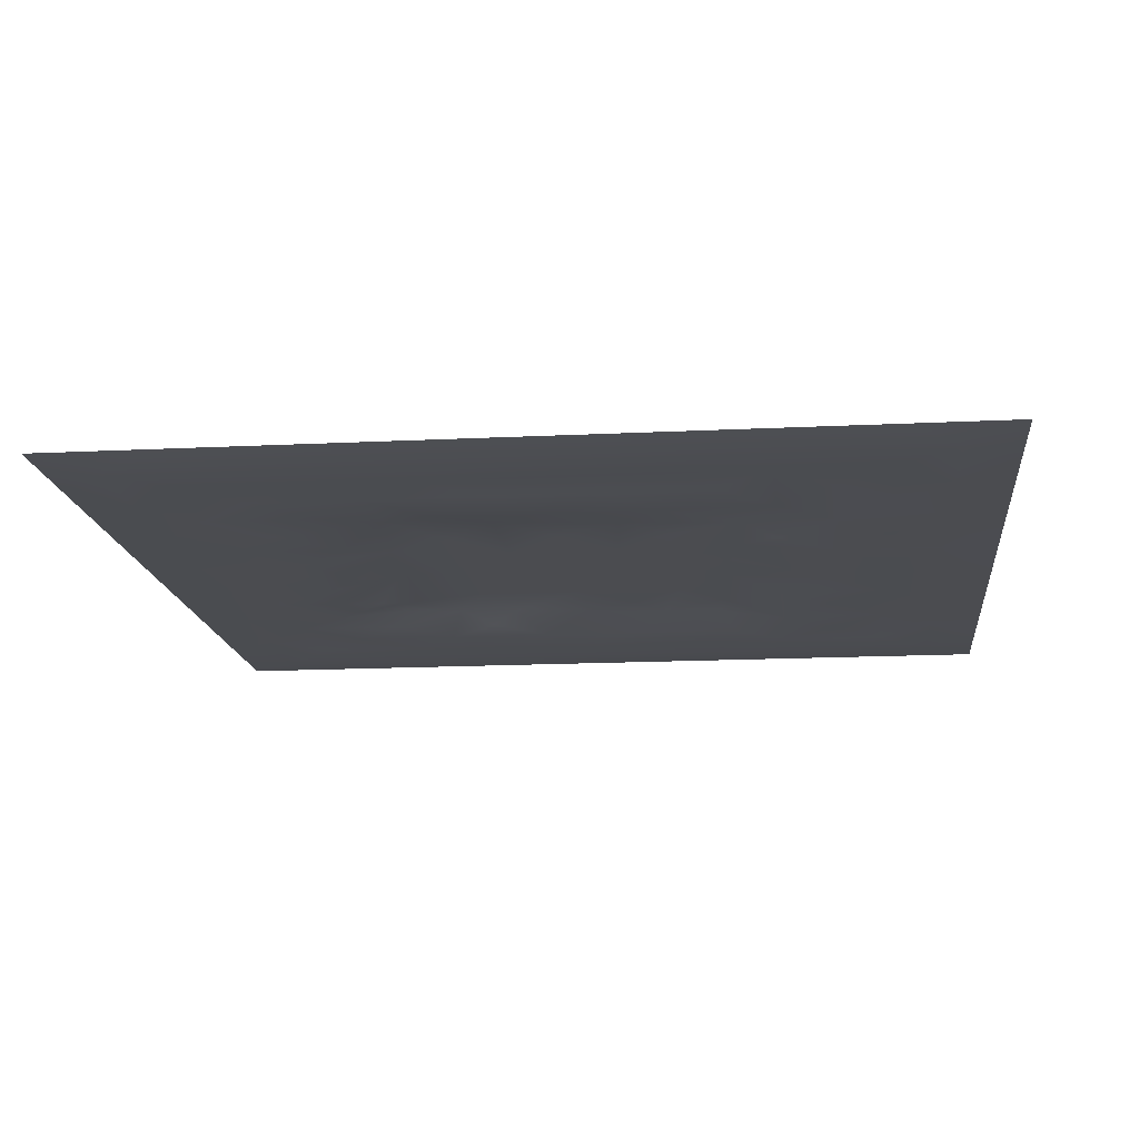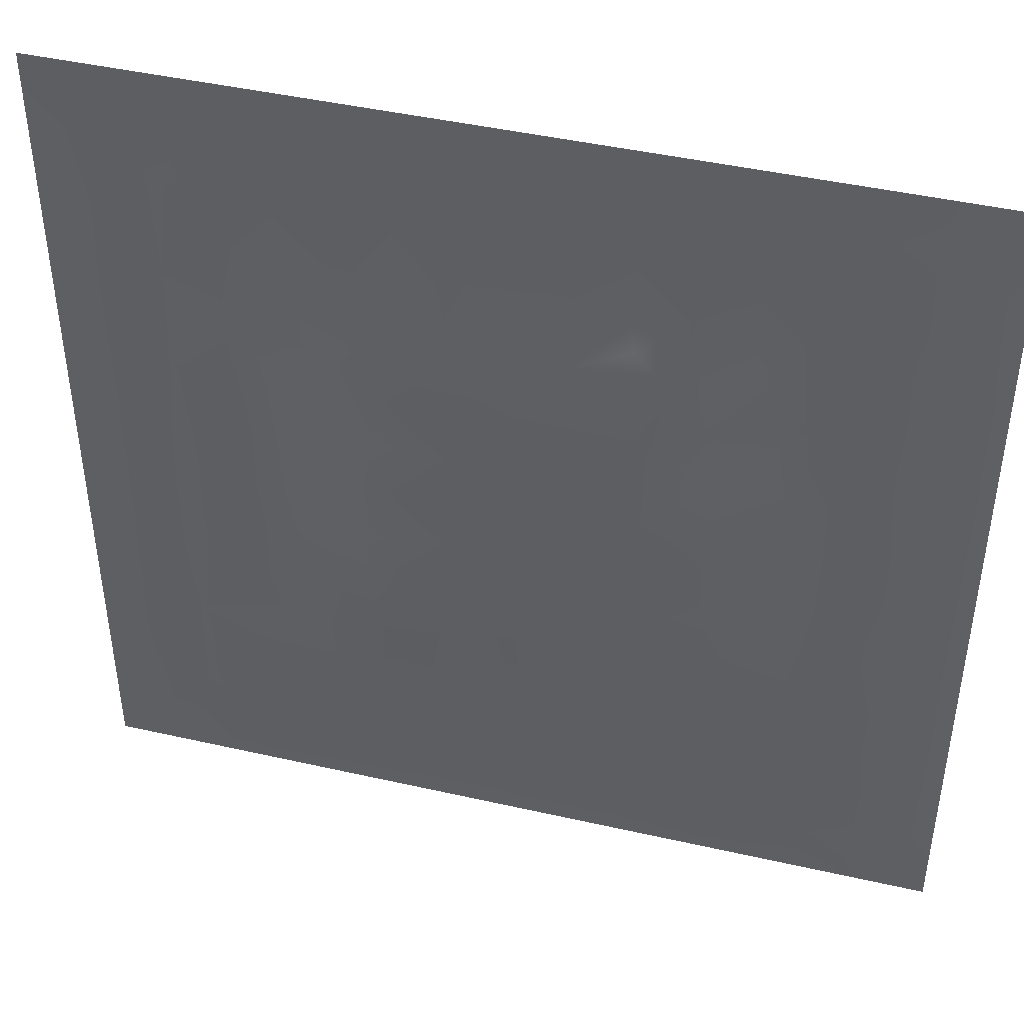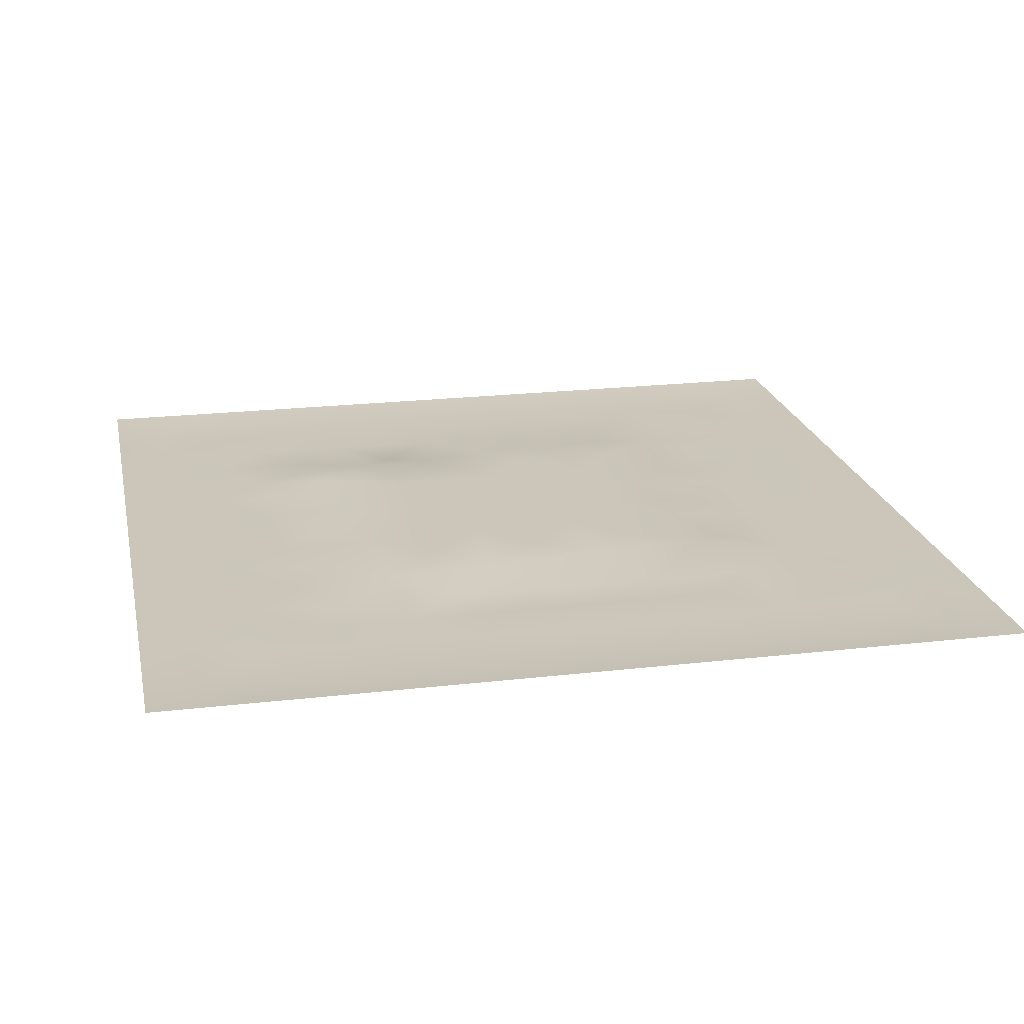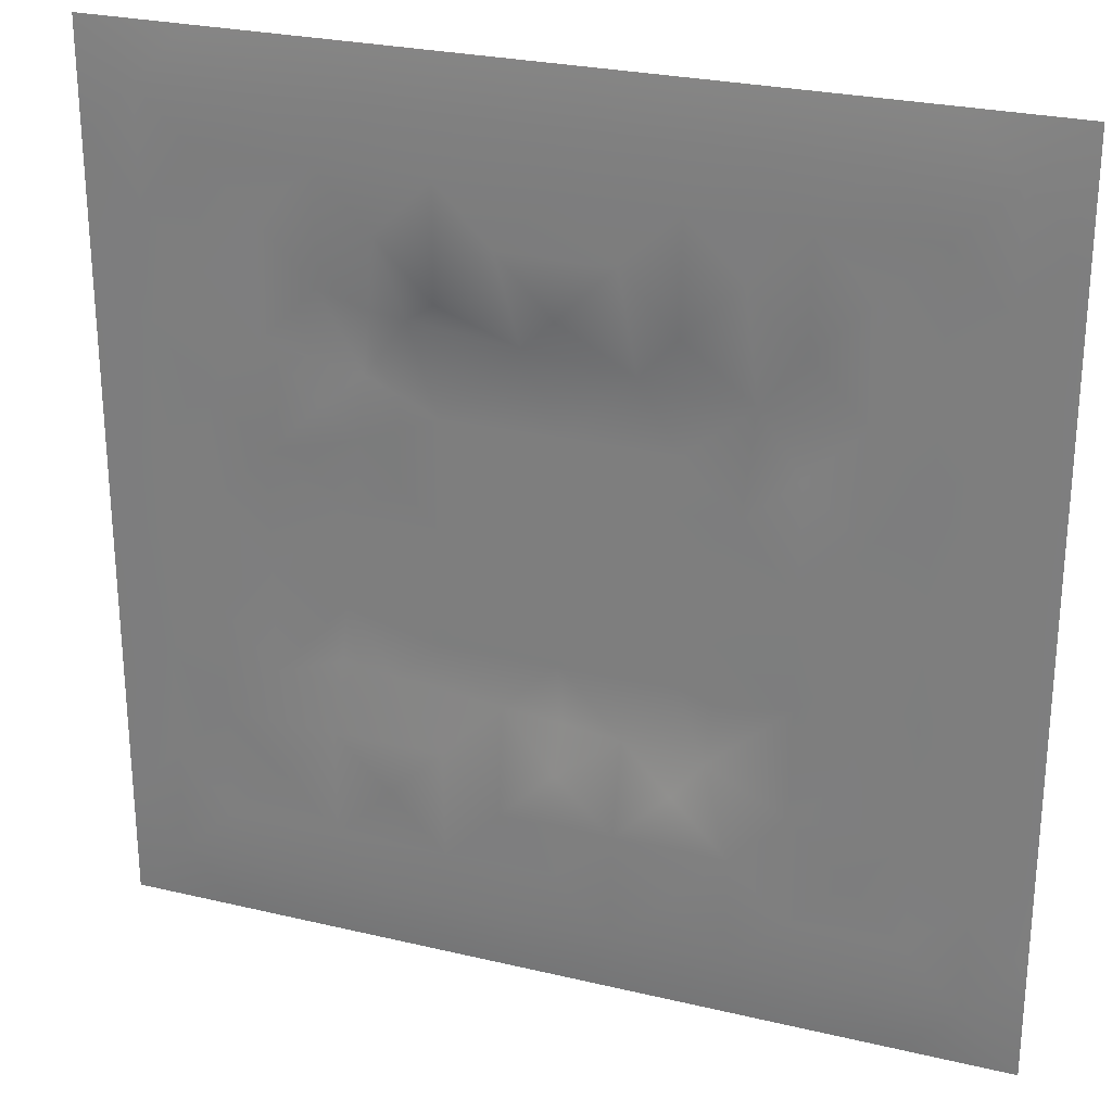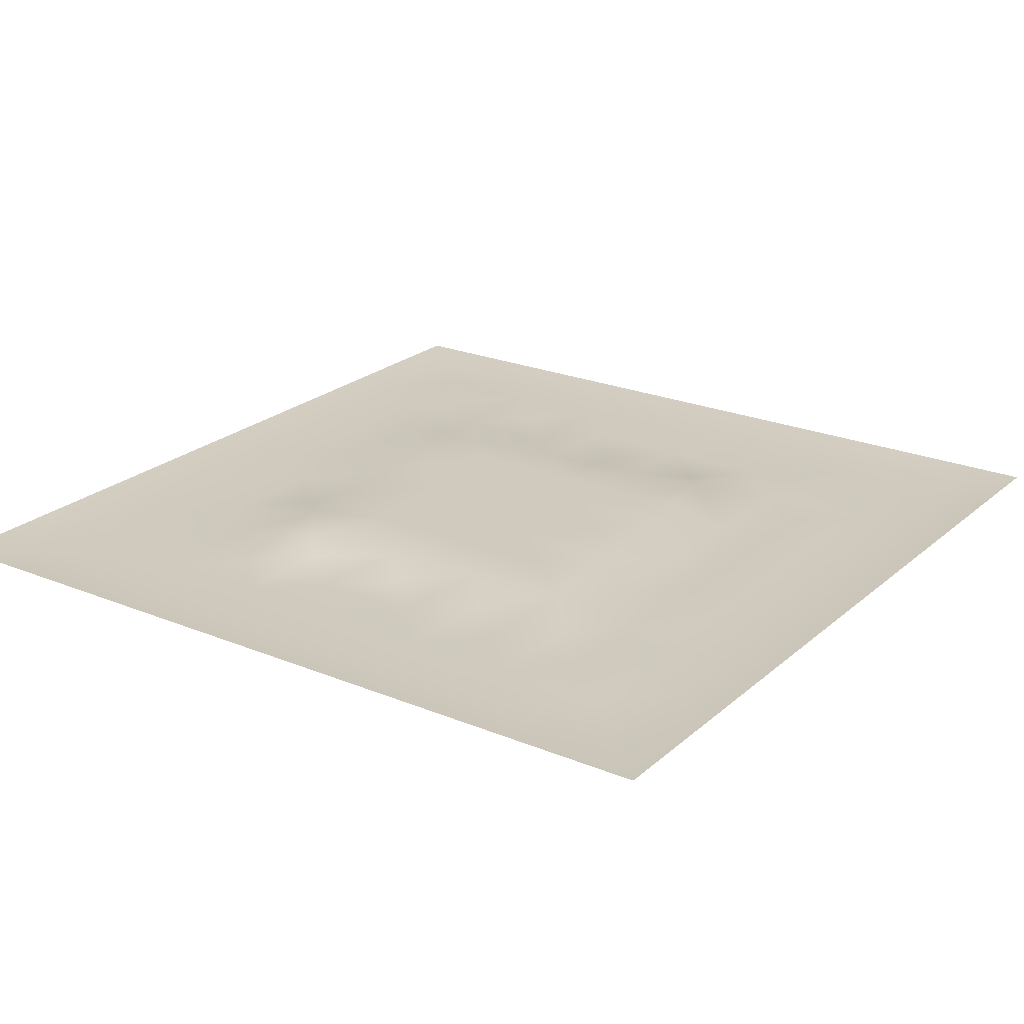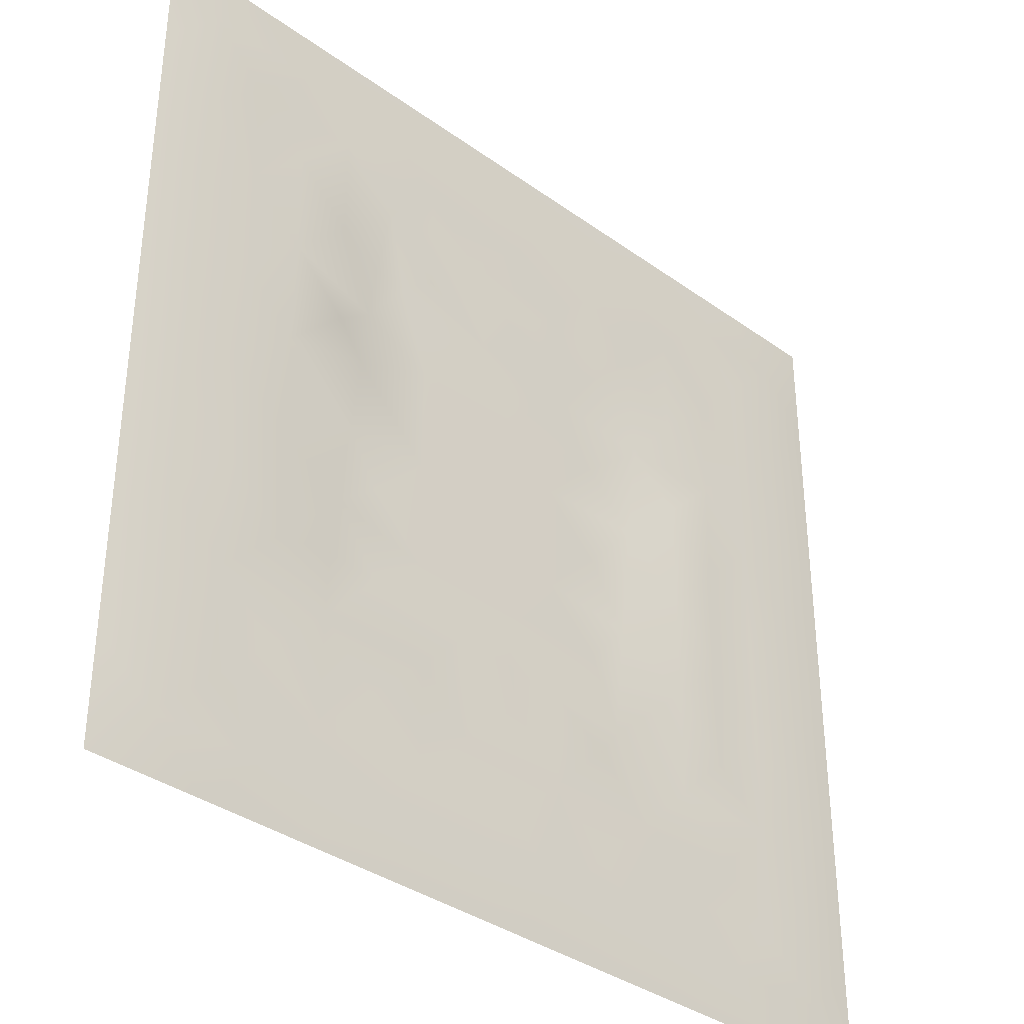
<metadata>
{"format":"obj","ext":"obj","renderer":"f3d","projection":"perspective","resolution":1024,"background":"white","views":[{"elev":-15.2,"azim":-83.9,"up":"+Z"},{"elev":44.4,"azim":14.9,"up":"+Y"},{"elev":21.0,"azim":-101.8,"up":"+Z"},{"elev":26.3,"azim":-159.4,"up":"+Y"},{"elev":23.0,"azim":-145.0,"up":"+Z"},{"elev":-36.2,"azim":136.8,"up":"+Y"}]}
</metadata>
<code>
v -0 0 -0
v 1 0 -0
v -0 1 0
v 1 1 0
v 0.5 0.5 0.005534
v -0 0.5 0
v 0.5 1 0
v 1 0.5 0
v 0.5 -0 0
v 0.2501 0.75 -0.003352
v 0.7499 0.75 -0.002639
v 0.2501 0.25 -0.003372
v 0.75 0.2501 -0.003274
v 0.75 0 0
v 0.25 0 0
v 1 0.75 0
v 1 0.25 0
v 0.25 1 0
v 0.75 1 0
v 0 0.25 0
v 0 0.75 -0
v 0.5 0.2504 -0.005306
v 0.2503 0.5 -0.004529
v 0.5001 0.7495 -0.004179
v 0.335 0.3612 0.005686
v 0.8749 0.375 -0.001948
v 0.625 0.1251 -0.002015
v 0.6252 0.3749 0.005534
v 0.875 0.125 -0.002452
v 0.375 0.125 -0.002028
v 0.125 0.125 -0.002327
v 0.3748 0.3748 0.005534
v 0.8749 0.625 -0.001886
v 0.6251 0.6252 0.005534
v 0.875 0.875 -0.002269
v 0.3751 0.8749 -0.001863
v 0.3748 0.6251 0.005534
v 0.125 0.875 -0.002502
v 0.1251 0.625 -0.002349
v 0.625 0.8749 -0.00186
v 0.1251 0.375 -0.002263
v 0.25 0.125 -0.00217
v 0.875 0.75 -0.002019
v 0.875 0.25 -0.001991
v 0.25 0.875 -0.00209
v 0.75 0.875 -0.001984
v 0.125 0.25 -0.002259
v 0.125 0.75 -0.002101
v 0.3749 0.2505 -0.004303
v 0.2504 0.6251 -0.004669
v 0.7495 0.6251 -0.003147
v 0.8749 0.5 -0.001954
v 0.6252 0.7493 -0.003141
v 0.375 0.7496 -0.004106
v 0 0.375 0
v 0.5 0.8749 -0.002073
v 0.5 0.6252 0.005535
v 0.2502 0.3749 -0.004445
v 0.1251 0.5 -0.002519
v 0.3748 0.5 0.005535
v 0.6249 0.2503 -0.004633
v 0.5 0.1251 -0.002236
v 0.5 0.3748 0.005535
v 0 0.625 0
v 0 0.875 0
v 0 0.125 0
v 0.625 1 0
v 0.875 1 0
v 0.125 1 0
v 0.375 1 0
v 1 0.375 0
v 1 0.125 0
v 1 0.875 0
v 1 0.625 0
v 0.375 0 0
v 0.125 0 0
v 0.875 0 0
v 0.625 0 0
v 0.75 0.125 -0.002195
v 0.6253 0.5 0.005535
v 0.3128 0.5668 0.005679
v 0.06247 0.3125 -0.003327
v 0.1877 0.4375 -0.001709
v 0.1876 0.3125 -0.0016
v 0.0625 0.4375 -0.003353
v 0.6875 0.9375 -0.003358
v 0.6875 0.8124 -0.004226
v 0.5625 0.9375 -0.003335
v 0.06248 0.6875 -0.003416
v 0.1876 0.6875 -0.003131
v 0.06251 0.5625 -0.003237
v 0.1875 0.9376 -0.003387
v 0.1875 0.8125 -0.002119
v 0.06244 0.9376 -0.003861
v 0.4374 0.5626 0.005535
v 0.5387 0.7131 0.005679
v 0.4375 0.8123 -0.002873
v 0.3126 0.8125 -0.003629
v 0.4375 0.9375 -0.003287
v 0.9375 0.8125 -0.003243
v 0.8125 0.8125 -0.002312
v 0.9376 0.9375 -0.00375
v 0.7123 0.5913 0.005679
v 0.5626 0.5626 0.005535
v 0.4198 0.7002 0.005679
v 0.8123 0.5626 -0.002858
v 0.8124 0.6874 -0.003976
v 0.9375 0.5625 -0.003305
v 0.6576 0.7259 0.005679
v 0.5616 0.3134 0.005679
v 0.4374 0.4374 0.005535
v 0.1875 0.06245 -0.003278
v 0.06245 0.06245 -0.003737
v 0.1875 0.1875 -0.002046
v 0.3125 0.06246 -0.003194
v 0.3126 0.1875 -0.002957
v 0.4375 0.06249 -0.003289
v 0.8125 0.06247 -0.003197
v 0.9376 0.06245 -0.003794
v 0.328 0.4265 0.005679
v 0.5626 0.4374 0.005535
v 0.32 0.5 0.005679
v 0.5624 0.1876 -0.002859
v 0.6874 0.1876 -0.001727
v 0.5625 0.06249 -0.003464
v 0.9375 0.3125 -0.00353
v 0.8124 0.3125 -0.004449
v 0.9375 0.4375 -0.003541
v 0.3125 0.9375 -0.003535
v 0.4309 0.2993 0.005679
v 0.8125 0.1875 -0.002162
v 0.7329 0.4 0.005679
v 0.6875 0.06248 -0.003443
v 0.6878 0.4375 0.005534
v 0.9376 0.1875 -0.003419
v 0.4375 0.1877 -0.002641
v 0.06246 0.1875 -0.003246
v 0.7221 0.5002 0.005679
v 0.9375 0.6875 -0.003357
v 0.682 0.3264 0.005679
v 0.06246 0.8125 -0.003382
v 0.8125 0.9375 -0.003249
v 0.1878 0.5625 -0.001547
v 0.5626 0.8123 -0.003192
v 0.8124 0.4375 -0.003432
v 0.3427 0.2898 0.005692
v 0.2998 0.6873 0.005692
v 0.7402 0.3327 0.005692
v 0.6973 0.7302 0.005692
v 0.7047 0.6616 0.005679
v 0.4963 0.3064 0.005679
f 1 113 66
f 31 137 113
f 47 114 12
f 112 31 113
f 138 145 106
f 106 52 33
f 124 13 61
f 84 41 47
f 137 66 113
f 75 115 15
f 116 115 30
f 12 114 116
f 101 35 46
f 76 113 1
f 76 112 113
f 15 112 76
f 115 112 15
f 30 115 117
f 108 33 52
f 75 117 115
f 136 30 117
f 42 116 114
f 51 150 103
f 116 30 136
f 122 23 120
f 49 146 116
f 42 112 115
f 42 115 116
f 146 12 116
f 60 120 111
f 13 44 127
f 84 47 12
f 101 43 35
f 104 80 34
f 130 49 136
f 83 58 23
f 49 116 136
f 24 97 105
f 127 145 132
f 62 123 136
f 77 2 119
f 77 119 118
f 71 128 126
f 142 46 35
f 63 28 121
f 119 29 118
f 148 140 13
f 125 27 62
f 135 72 17
f 105 97 54
f 58 120 23
f 60 122 120
f 127 44 26
f 120 25 32
f 28 132 134
f 146 58 12
f 120 32 111
f 22 130 136
f 130 63 32
f 147 105 54
f 82 47 41
f 45 98 36
f 82 137 47
f 84 12 58
f 26 126 128
f 62 117 125
f 20 137 82
f 38 92 94
f 20 66 137
f 55 20 82
f 69 94 92
f 143 90 39
f 8 108 128
f 141 48 38
f 24 144 97
f 65 141 94
f 114 31 42
f 38 94 141
f 92 18 69
f 45 10 98
f 151 110 63
f 98 54 36
f 29 119 135
f 143 59 83
f 104 34 57
f 54 97 36
f 129 45 36
f 147 98 10
f 85 41 59
f 78 125 9
f 70 129 99
f 83 59 41
f 129 70 18
f 36 99 129
f 93 38 48
f 38 45 92
f 52 128 108
f 65 94 3
f 72 135 119
f 94 69 3
f 39 90 48
f 21 141 65
f 18 92 129
f 6 91 64
f 93 10 45
f 93 45 38
f 89 39 48
f 50 90 143
f 45 129 92
f 9 125 117
f 64 89 21
f 55 82 85
f 6 85 91
f 59 91 85
f 41 85 82
f 6 55 85
f 23 143 83
f 59 39 91
f 151 130 22
f 143 39 59
f 118 29 79
f 29 44 131
f 32 146 130
f 58 83 84
f 119 2 72
f 44 126 26
f 130 151 63
f 138 103 80
f 48 90 93
f 21 89 141
f 131 44 13
f 148 13 127
f 79 133 118
f 118 133 14
f 81 147 50
f 100 35 43
f 109 96 34
f 48 141 89
f 78 133 125
f 62 27 123
f 37 147 81
f 131 13 79
f 146 25 58
f 25 120 58
f 5 95 111
f 110 151 22
f 57 37 95
f 37 57 105
f 27 125 133
f 121 5 111
f 140 132 28
f 123 22 136
f 17 126 135
f 41 84 83
f 130 146 49
f 60 111 95
f 28 134 80
f 104 95 5
f 148 127 132
f 24 105 96
f 57 95 104
f 24 96 144
f 132 140 148
f 134 132 138
f 10 93 90
f 110 28 63
f 106 103 138
f 9 117 75
f 26 128 52
f 123 110 22
f 111 32 63
f 53 87 40
f 99 36 56
f 80 104 5
f 135 44 29
f 126 17 71
f 150 109 34
f 87 109 149
f 27 124 61
f 103 150 34
f 123 61 110
f 60 81 122
f 53 96 109
f 122 81 23
f 95 37 81
f 60 95 81
f 87 149 11
f 150 149 109
f 14 133 78
f 140 110 61
f 107 106 33
f 44 135 126
f 51 103 106
f 143 23 50
f 81 50 23
f 121 80 5
f 63 121 111
f 121 28 80
f 77 118 14
f 52 106 145
f 103 34 80
f 131 79 29
f 51 107 150
f 25 146 32
f 124 27 79
f 139 33 108
f 107 33 43
f 133 79 27
f 107 11 150
f 139 43 33
f 10 90 147
f 96 105 57
f 140 28 110
f 51 106 107
f 50 147 90
f 97 56 36
f 86 46 142
f 112 42 31
f 40 46 86
f 74 139 108
f 100 43 139
f 137 31 47
f 114 47 31
f 88 40 86
f 16 100 139
f 102 35 100
f 68 142 102
f 88 99 56
f 142 35 102
f 144 96 53
f 46 11 101
f 19 86 142
f 88 56 40
f 144 40 56
f 53 109 87
f 87 11 46
f 87 46 40
f 144 53 40
f 57 34 96
f 144 56 97
f 61 13 140
f 64 91 89
f 145 127 26
f 67 88 86
f 7 99 88
f 7 70 99
f 67 7 88
f 19 67 86
f 68 19 142
f 73 102 100
f 4 68 102
f 73 4 102
f 16 73 100
f 74 16 139
f 8 74 108
f 39 89 91
f 79 13 124
f 62 136 117
f 134 138 80
f 147 54 98
f 145 26 52
f 123 27 61
f 128 71 8
f 149 150 11
f 37 105 147
f 145 138 132
f 43 101 107
f 11 107 101

</code>
